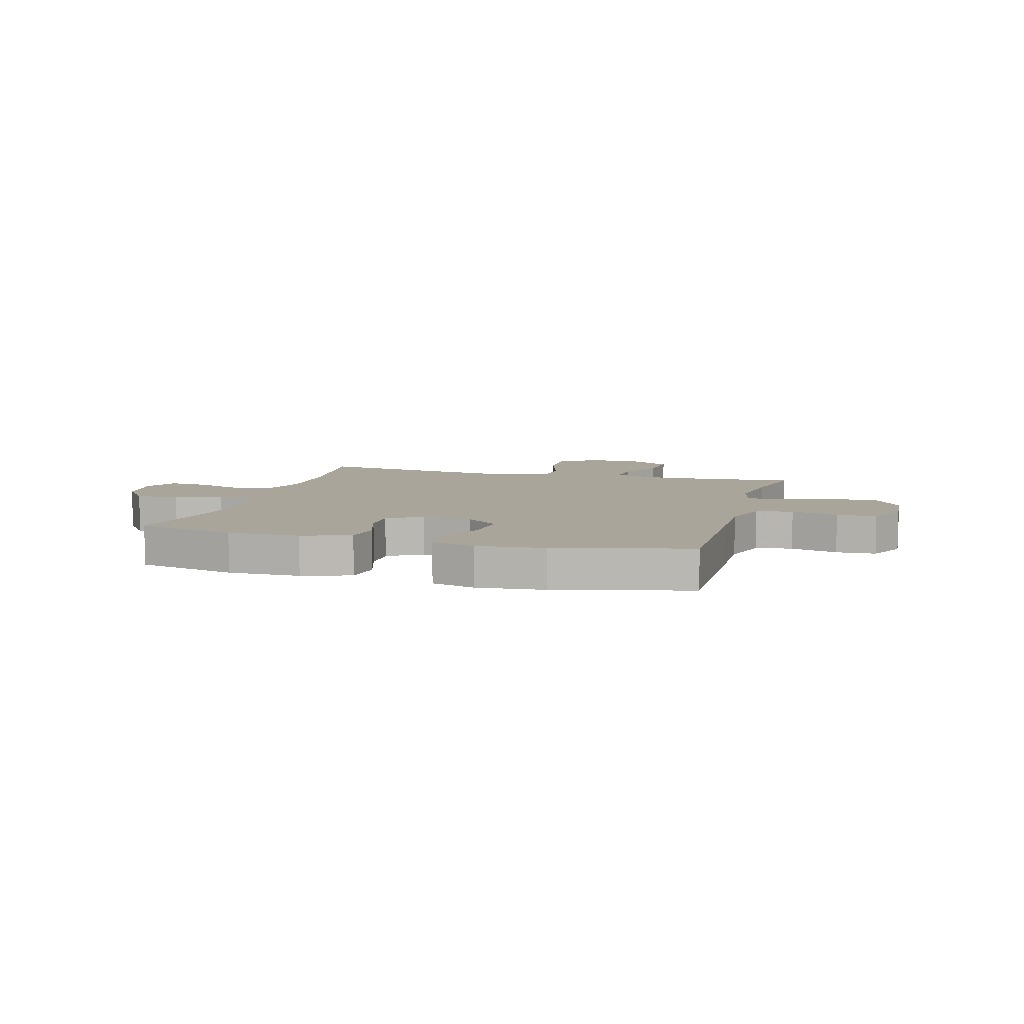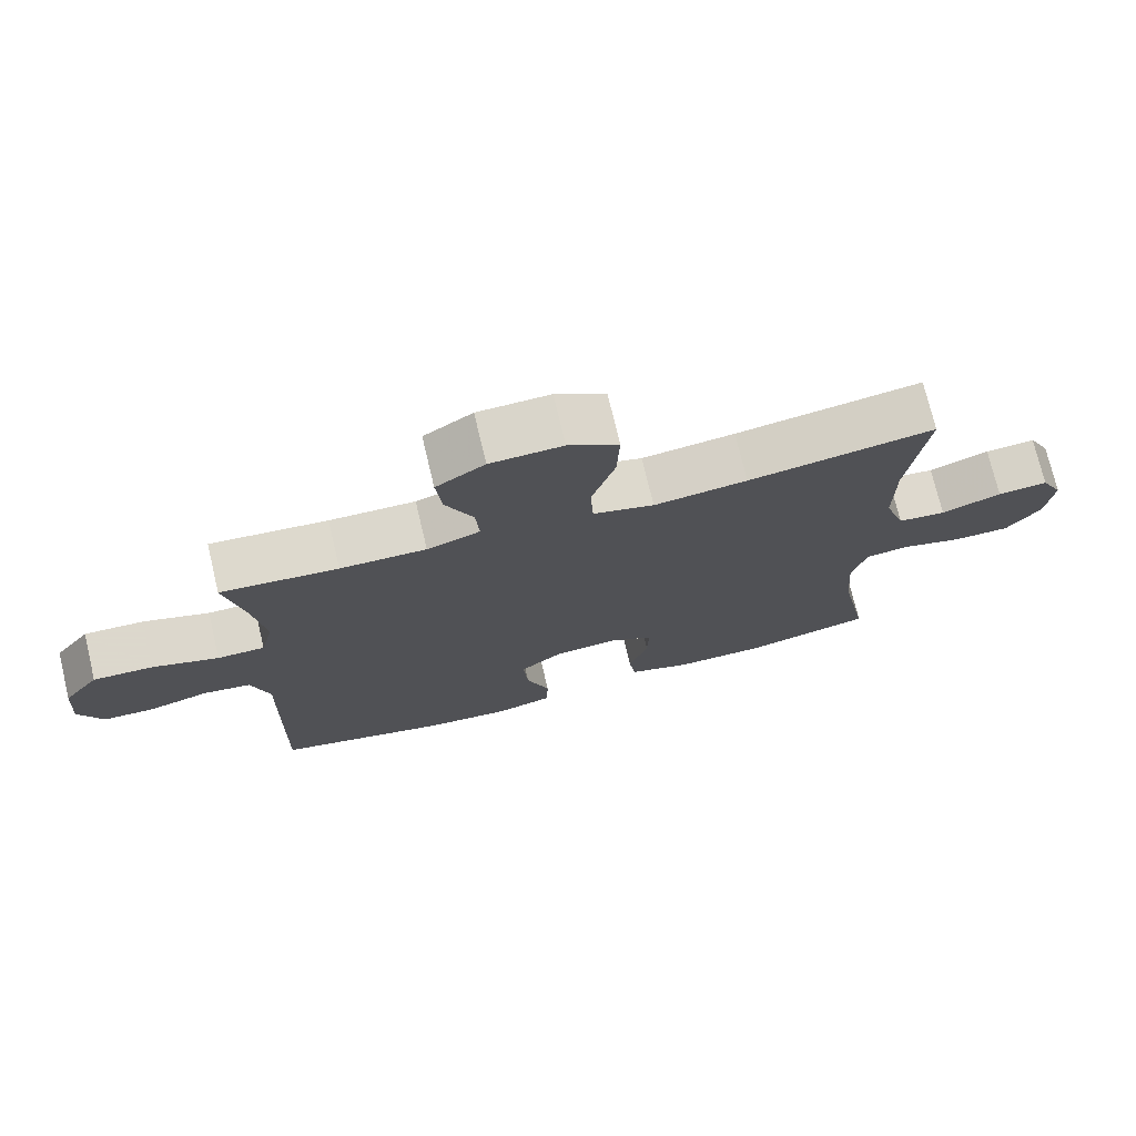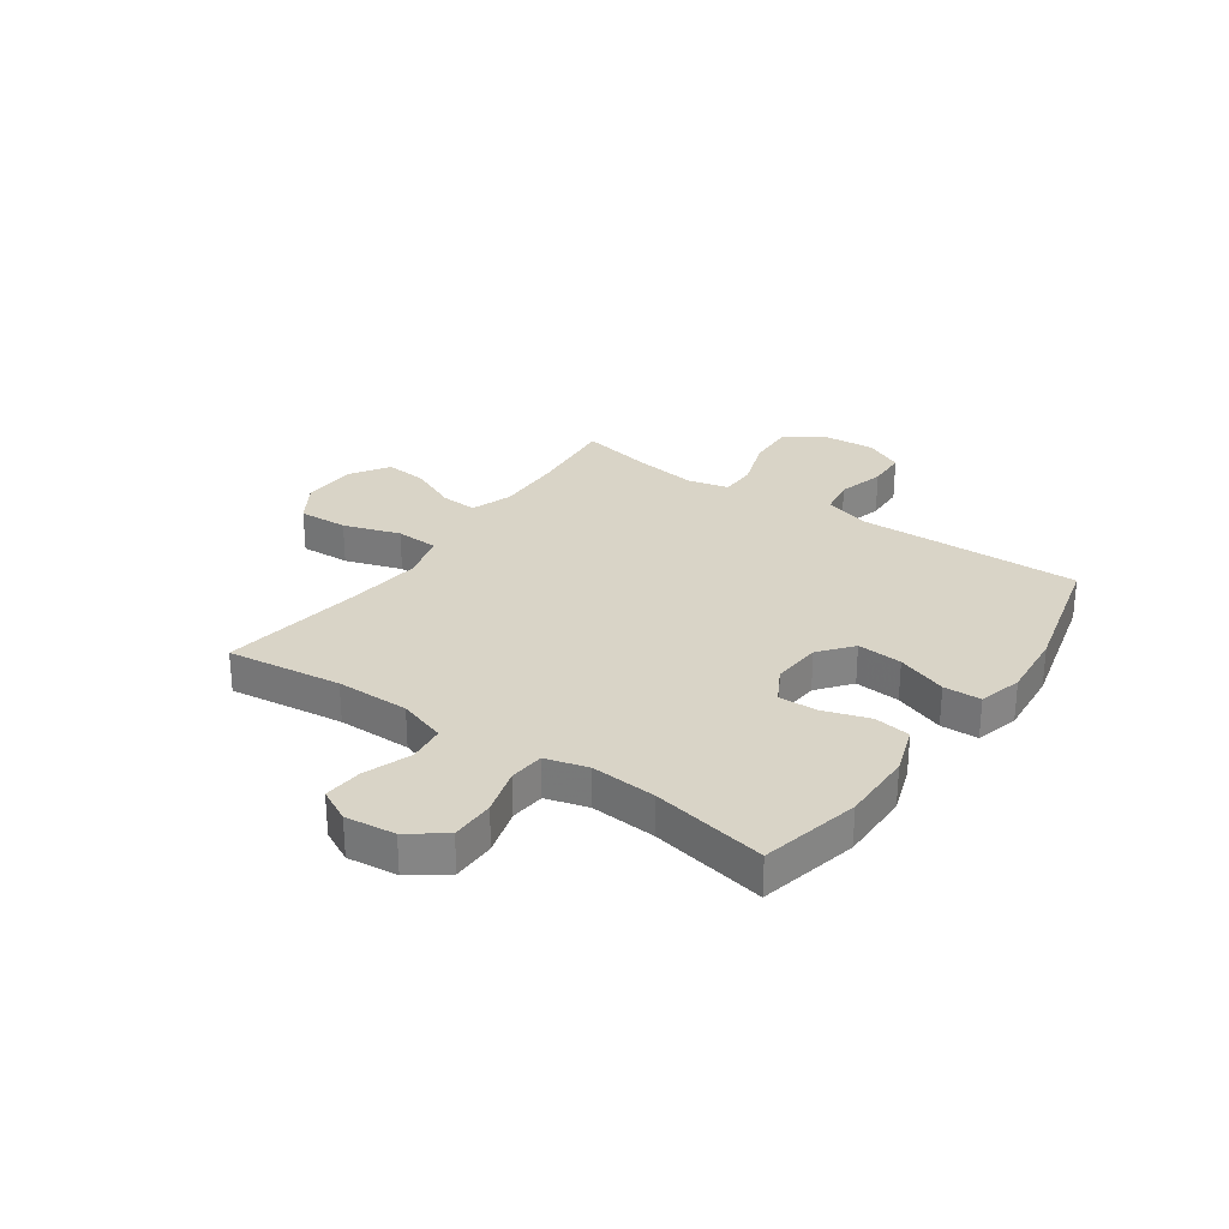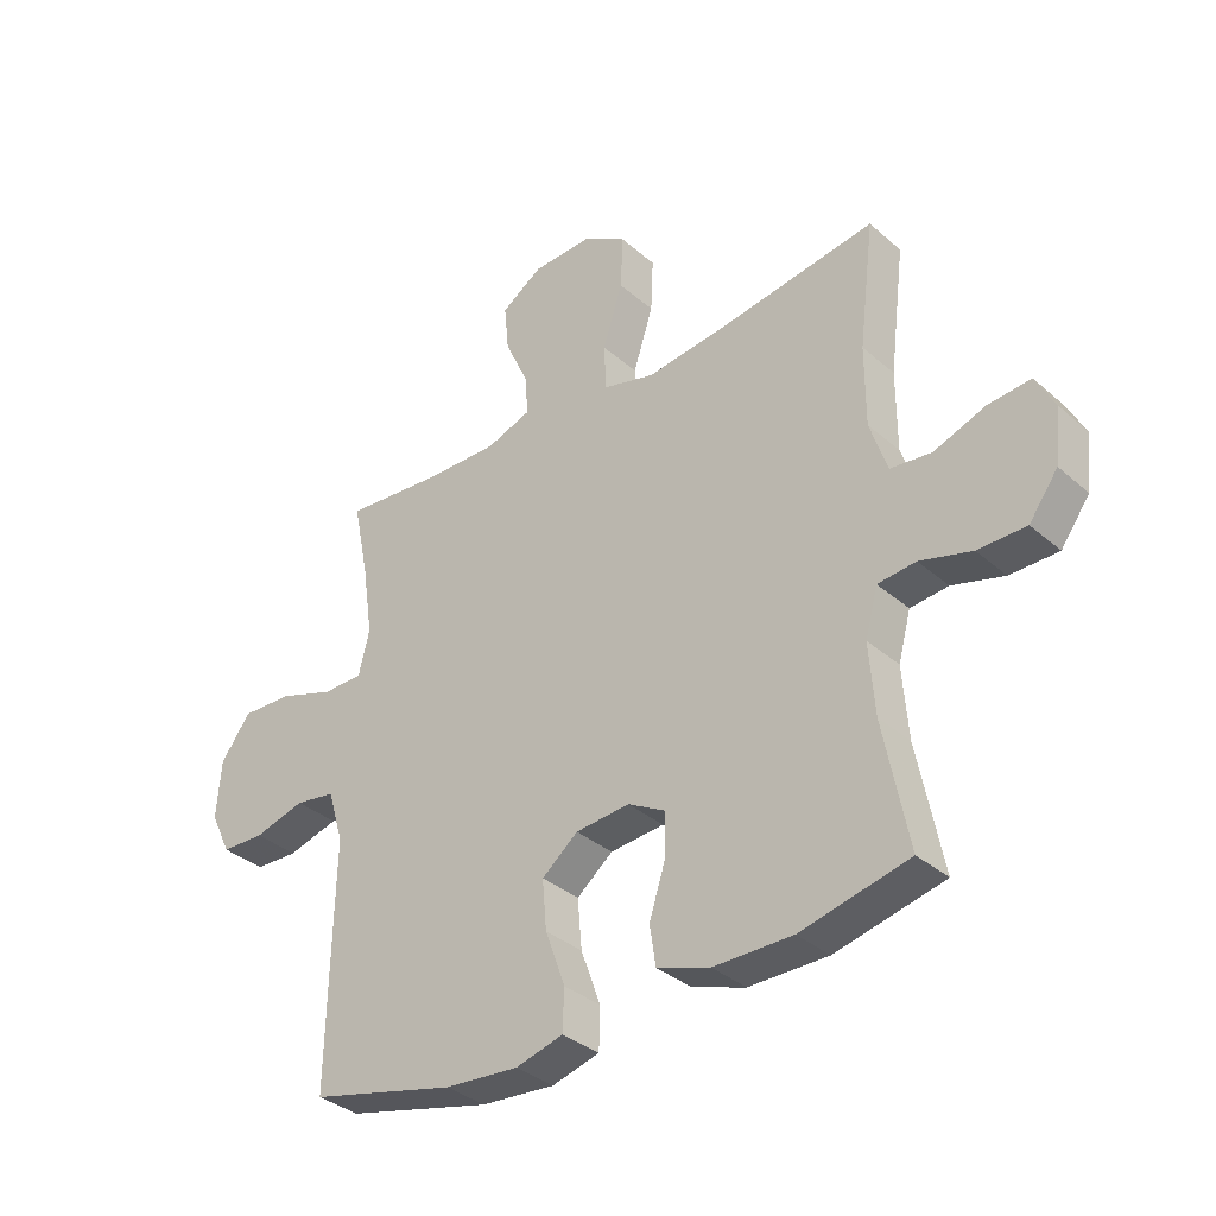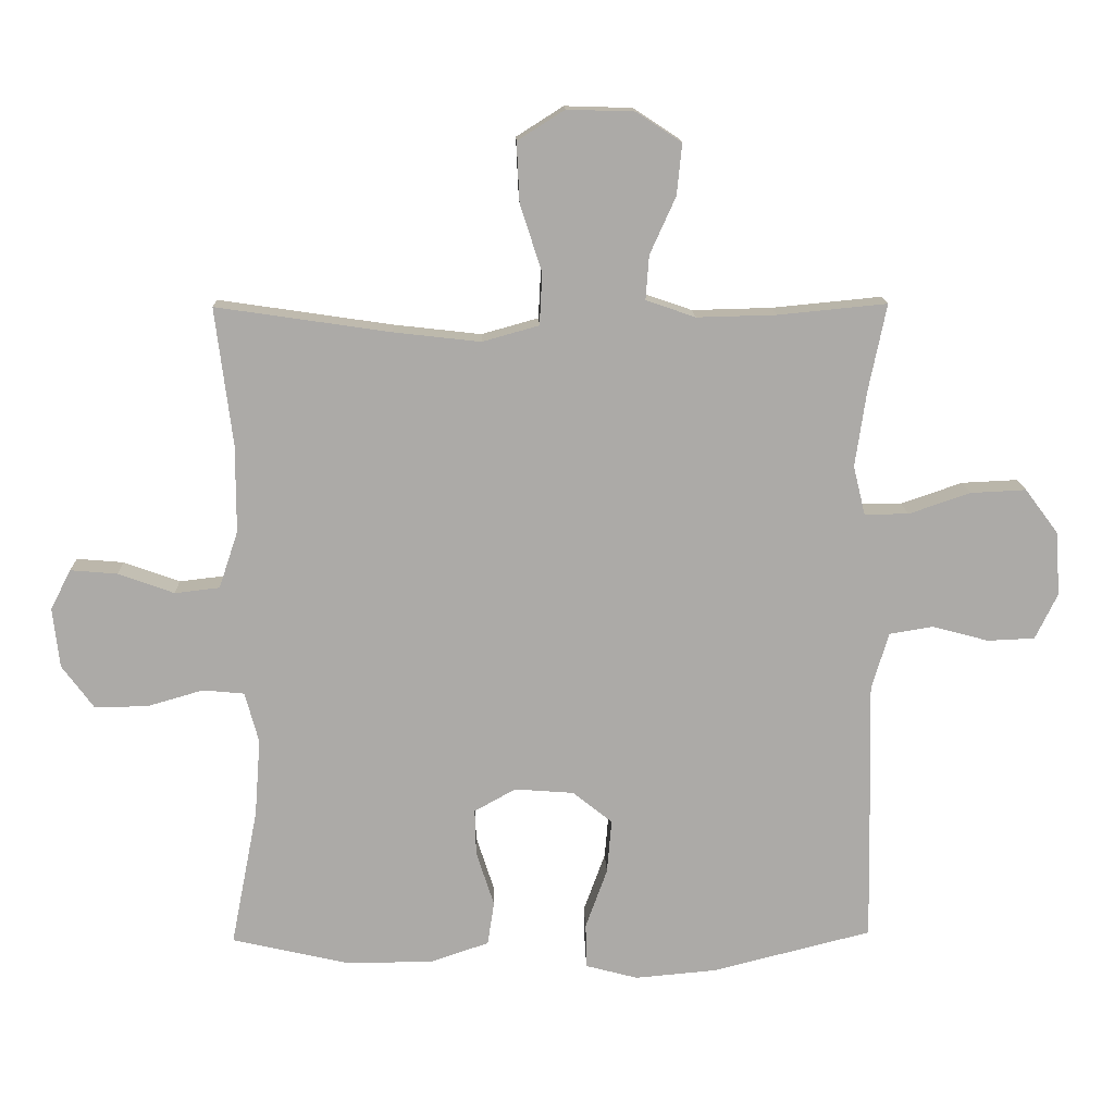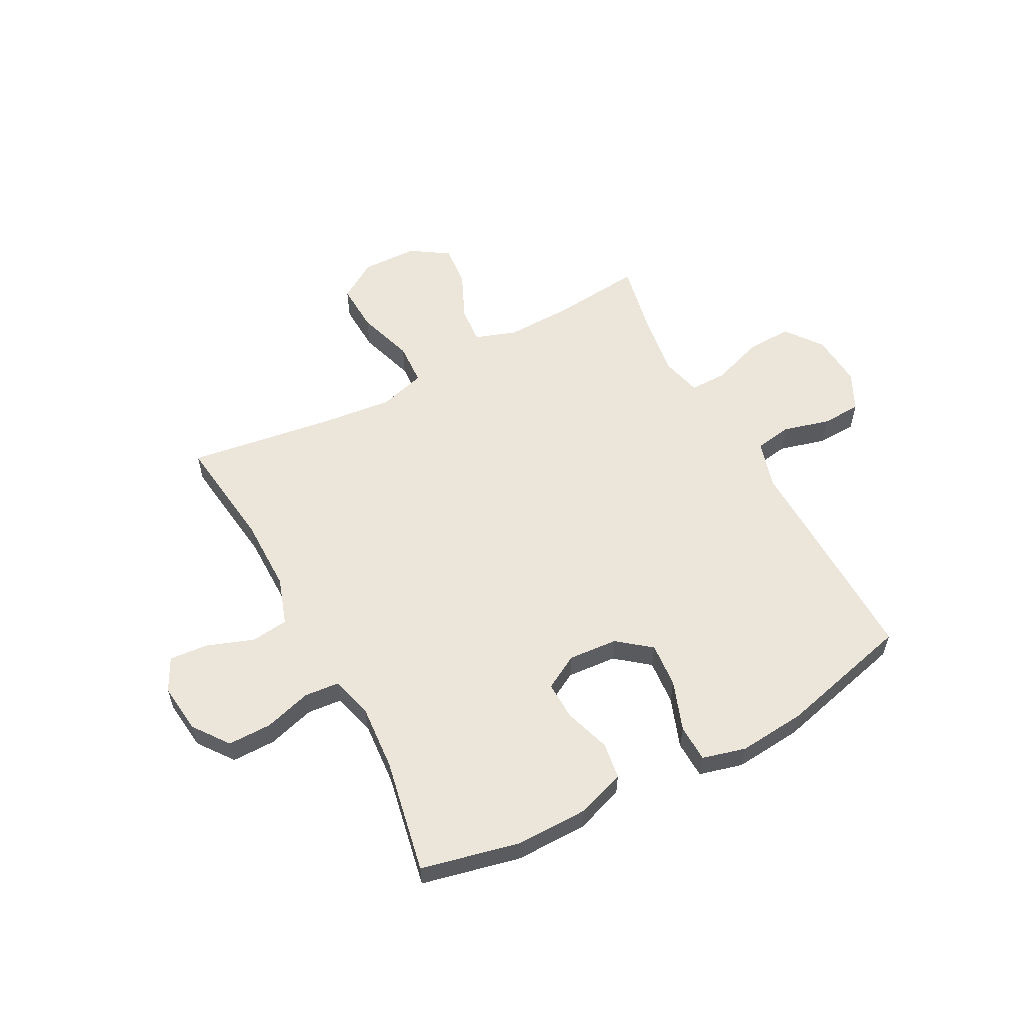
<metadata>
{"format":"obj","ext":"obj","renderer":"f3d","projection":"perspective","resolution":1024,"background":"white","views":[{"elev":7.6,"azim":-164.3,"up":"+Y"},{"elev":73.9,"azim":-13.4,"up":"+Z"},{"elev":28.4,"azim":124.9,"up":"+Y"},{"elev":-35.0,"azim":41.1,"up":"+Z"},{"elev":14.2,"azim":178.2,"up":"+Z"},{"elev":57.4,"azim":151.9,"up":"+Y"}]}
</metadata>
<code>
v 0.5 0.07 -0.5
v 0.32 0.07 -0.541
v 0.189 0.07 -0.54
v 0.101 0.07 -0.51
v 0.091 0.07 -0.444
v 0.118 0.07 -0.36
v 0.12 0.07 -0.29
v 0.057 0.07 -0.255
v -0.033 0.07 -0.262
v -0.093 0.07 -0.31
v -0.086 0.07 -0.392
v -0.053 0.07 -0.483
v -0.055 0.07 -0.551
v -0.134 0.07 -0.572
v -0.257 0.07 -0.561
v -0.5 0.07 -0.5
v -0.495 0.07 -0.225
v -0.492 0.07 -0.097
v -0.518 0.07 -0.01
v -0.585 0.07 0.001
v -0.67 0.07 -0.022
v -0.742 0.07 -0.019
v -0.776 0.07 0.051
v -0.769 0.07 0.148
v -0.719 0.07 0.215
v -0.634 0.07 0.211
v -0.541 0.07 0.179
v -0.474 0.07 0.179
v -0.456 0.07 0.253
v -0.473 0.07 0.369
v -0.5 0.07 0.5
v -0.335 0.07 0.484
v -0.214 0.07 0.481
v -0.139 0.07 0.507
v -0.144 0.07 0.574
v -0.183 0.07 0.66
v -0.191 0.07 0.738
v -0.122 0.07 0.783
v -0.02 0.07 0.786
v 0.051 0.07 0.741
v 0.047 0.07 0.651
v 0.014 0.07 0.548
v 0.018 0.07 0.47
v 0.104 0.07 0.446
v 0.236 0.07 0.461
v 0.5 0.07 0.5
v 0.474 0.07 0.292
v 0.474 0.07 0.159
v 0.503 0.07 0.072
v 0.571 0.07 0.064
v 0.656 0.07 0.095
v 0.727 0.07 0.101
v 0.758 0.07 0.041
v 0.748 0.07 -0.05
v 0.7 0.07 -0.115
v 0.62 0.07 -0.115
v 0.534 0.07 -0.09
v 0.471 0.07 -0.096
v 0.45 0.07 -0.173
v 0.459 0.07 -0.291
v 0.5 0 -0.5
v 0.32 0 -0.541
v 0.189 0 -0.54
v 0.101 0 -0.51
v 0.091 0 -0.444
v 0.118 0 -0.36
v 0.12 0 -0.29
v 0.057 0 -0.255
v -0.033 0 -0.262
v -0.093 0 -0.31
v -0.086 0 -0.392
v -0.053 0 -0.483
v -0.055 0 -0.551
v -0.134 0 -0.572
v -0.257 0 -0.561
v -0.5 0 -0.5
v -0.495 0 -0.225
v -0.492 0 -0.097
v -0.518 0 -0.01
v -0.585 0 0.001
v -0.67 0 -0.022
v -0.742 0 -0.019
v -0.776 0 0.051
v -0.769 0 0.148
v -0.719 0 0.215
v -0.634 0 0.211
v -0.541 0 0.179
v -0.474 0 0.179
v -0.456 0 0.253
v -0.473 0 0.369
v -0.5 0 0.5
v -0.335 0 0.484
v -0.214 0 0.481
v -0.139 0 0.507
v -0.144 0 0.574
v -0.183 0 0.66
v -0.191 0 0.738
v -0.122 0 0.783
v -0.02 0 0.786
v 0.051 0 0.741
v 0.047 0 0.651
v 0.014 0 0.548
v 0.018 0 0.47
v 0.104 0 0.446
v 0.236 0 0.461
v 0.5 0 0.5
v 0.474 0 0.292
v 0.474 0 0.159
v 0.503 0 0.072
v 0.571 0 0.064
v 0.656 0 0.095
v 0.727 0 0.101
v 0.758 0 0.041
v 0.748 0 -0.05
v 0.7 0 -0.115
v 0.62 0 -0.115
v 0.534 0 -0.09
v 0.471 0 -0.096
v 0.45 0 -0.173
v 0.459 0 -0.291
f 54 55 56 57
f 54 57 58
f 53 54 58
f 50 51 52 53
f 49 50 53 58
f 48 49 58 59
f 45 46 47
f 44 45 47 48
f 43 44 48 59
f 39 40 41 42
f 39 42 43
f 38 39 43
f 35 36 37 38
f 34 35 38 43
f 33 34 43 59
f 30 31 32
f 29 30 32 33
f 28 29 33 59
f 24 25 26 27
f 20 21 22 23
f 19 20 23 24
f 15 16 17 18
f 15 18 19
f 14 15 19
f 11 12 13 14
f 10 11 14 19
f 9 10 19
f 8 9 19 24
f 3 4 5 6
f 3 6 7
f 60 1 2 3
f 60 3 7
f 59 60 7 8
f 27 28 59
f 8 24 27 59
f 117 116 115 114
f 118 117 114
f 118 114 113
f 113 112 111 110
f 118 113 110 109
f 119 118 109 108
f 107 106 105
f 108 107 105 104
f 119 108 104 103
f 102 101 100 99
f 103 102 99
f 103 99 98
f 98 97 96 95
f 103 98 95 94
f 119 103 94 93
f 92 91 90
f 93 92 90 89
f 119 93 89 88
f 87 86 85 84
f 83 82 81 80
f 84 83 80 79
f 78 77 76 75
f 79 78 75
f 79 75 74
f 74 73 72 71
f 79 74 71 70
f 79 70 69
f 84 79 69 68
f 66 65 64 63
f 67 66 63
f 63 62 61 120
f 67 63 120
f 68 67 120 119
f 119 88 87
f 119 87 84 68
f 1 61 62 2
f 2 62 63 3
f 3 63 64 4
f 4 64 65 5
f 5 65 66 6
f 6 66 67 7
f 7 67 68 8
f 8 68 69 9
f 9 69 70 10
f 10 70 71 11
f 11 71 72 12
f 12 72 73 13
f 13 73 74 14
f 14 74 75 15
f 15 75 76 16
f 16 76 77 17
f 17 77 78 18
f 18 78 79 19
f 19 79 80 20
f 20 80 81 21
f 21 81 82 22
f 22 82 83 23
f 23 83 84 24
f 24 84 85 25
f 25 85 86 26
f 26 86 87 27
f 27 87 88 28
f 28 88 89 29
f 29 89 90 30
f 30 90 91 31
f 31 91 92 32
f 32 92 93 33
f 33 93 94 34
f 34 94 95 35
f 35 95 96 36
f 36 96 97 37
f 37 97 98 38
f 38 98 99 39
f 39 99 100 40
f 40 100 101 41
f 41 101 102 42
f 42 102 103 43
f 43 103 104 44
f 44 104 105 45
f 45 105 106 46
f 46 106 107 47
f 47 107 108 48
f 48 108 109 49
f 49 109 110 50
f 50 110 111 51
f 51 111 112 52
f 52 112 113 53
f 53 113 114 54
f 54 114 115 55
f 55 115 116 56
f 56 116 117 57
f 57 117 118 58
f 58 118 119 59
f 59 119 120 60
f 60 120 61 1

</code>
